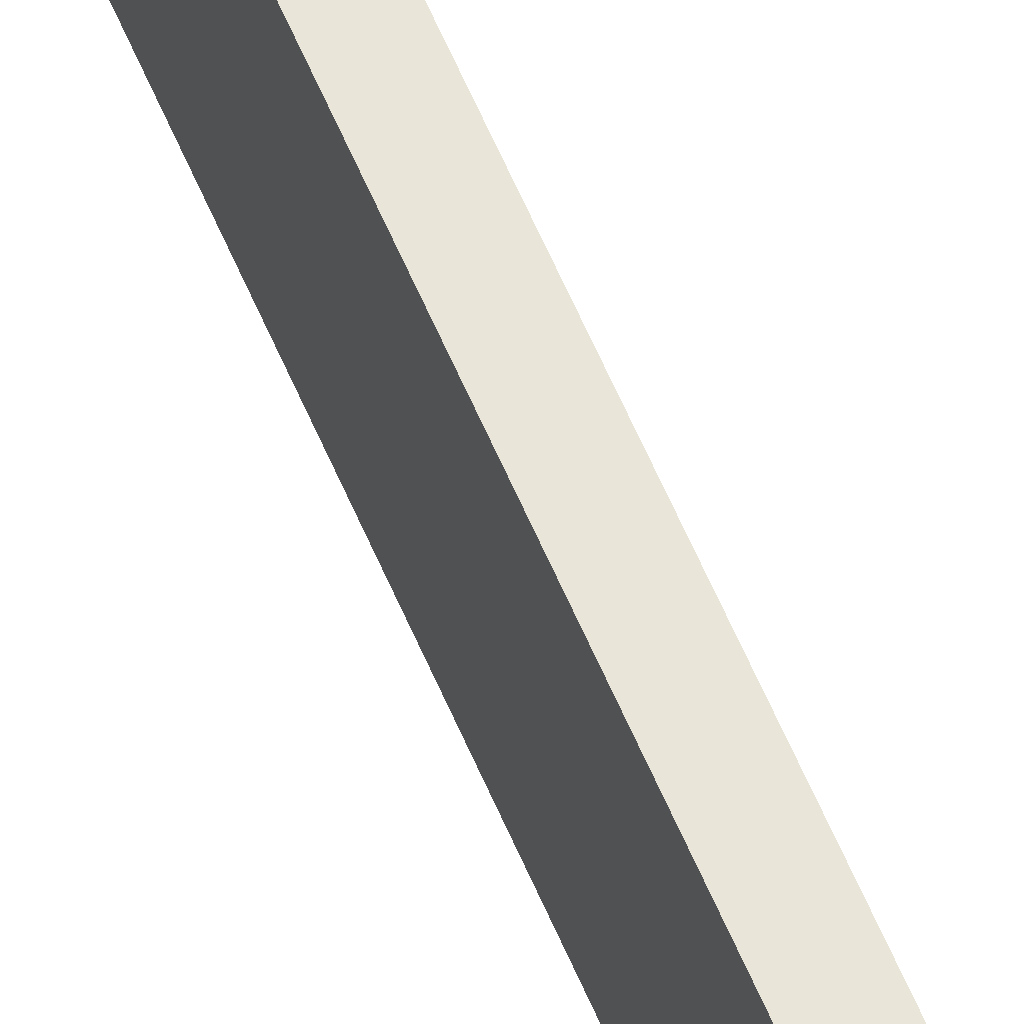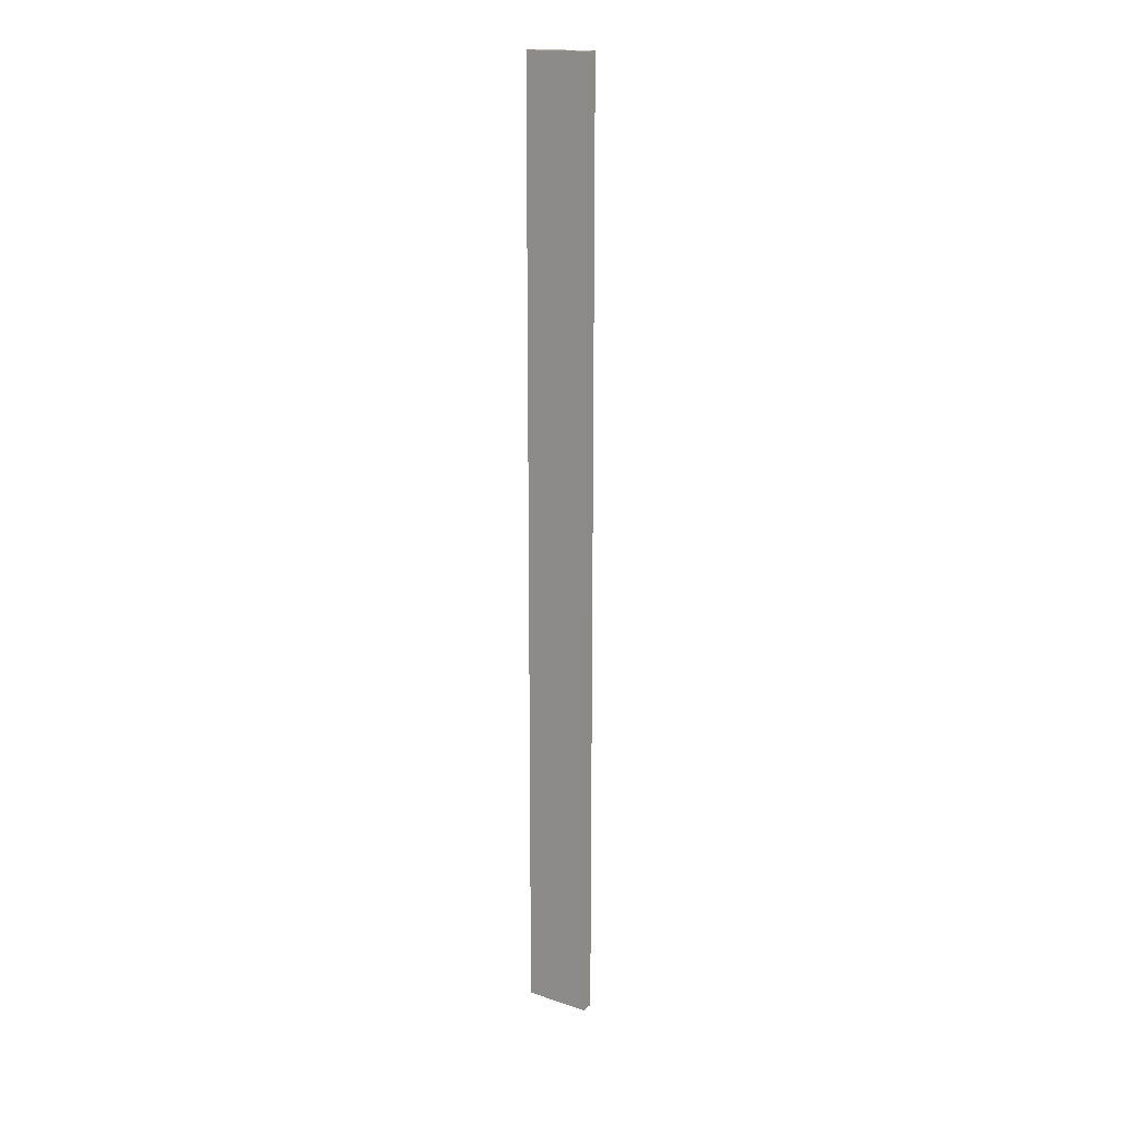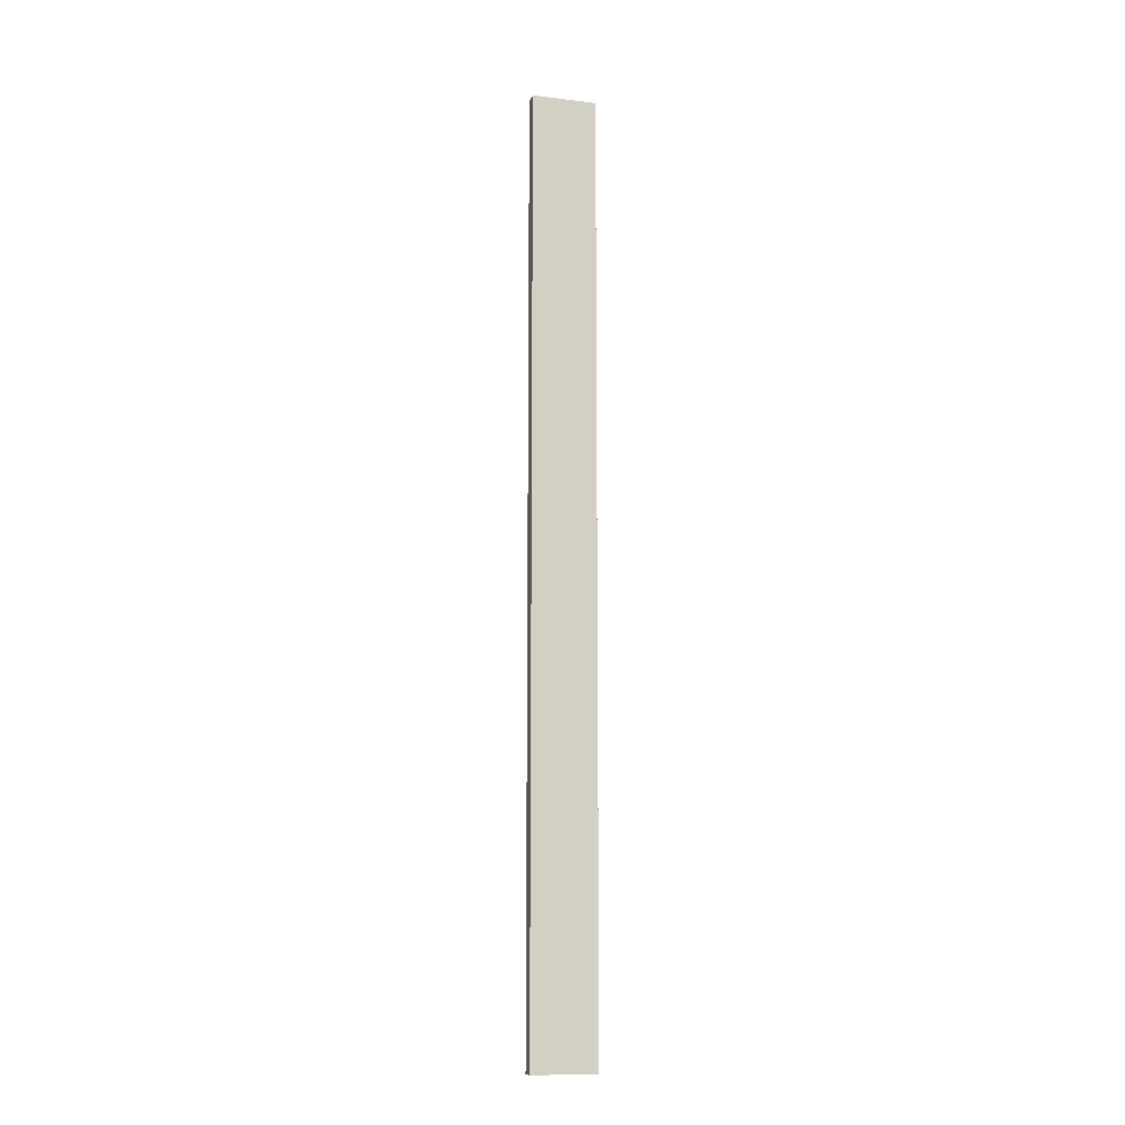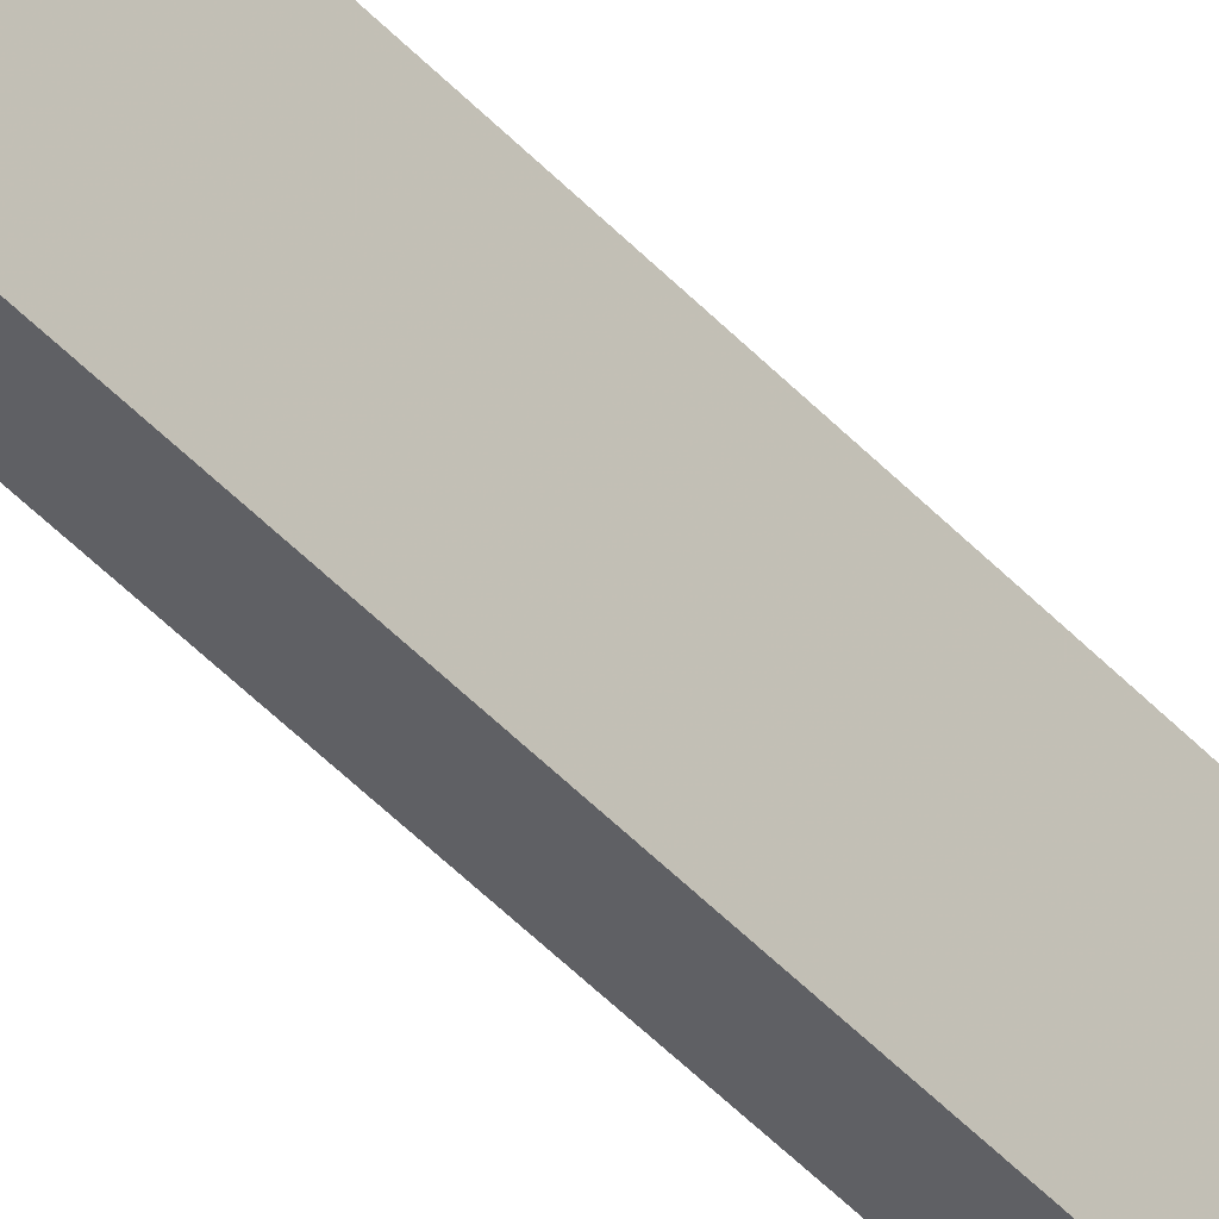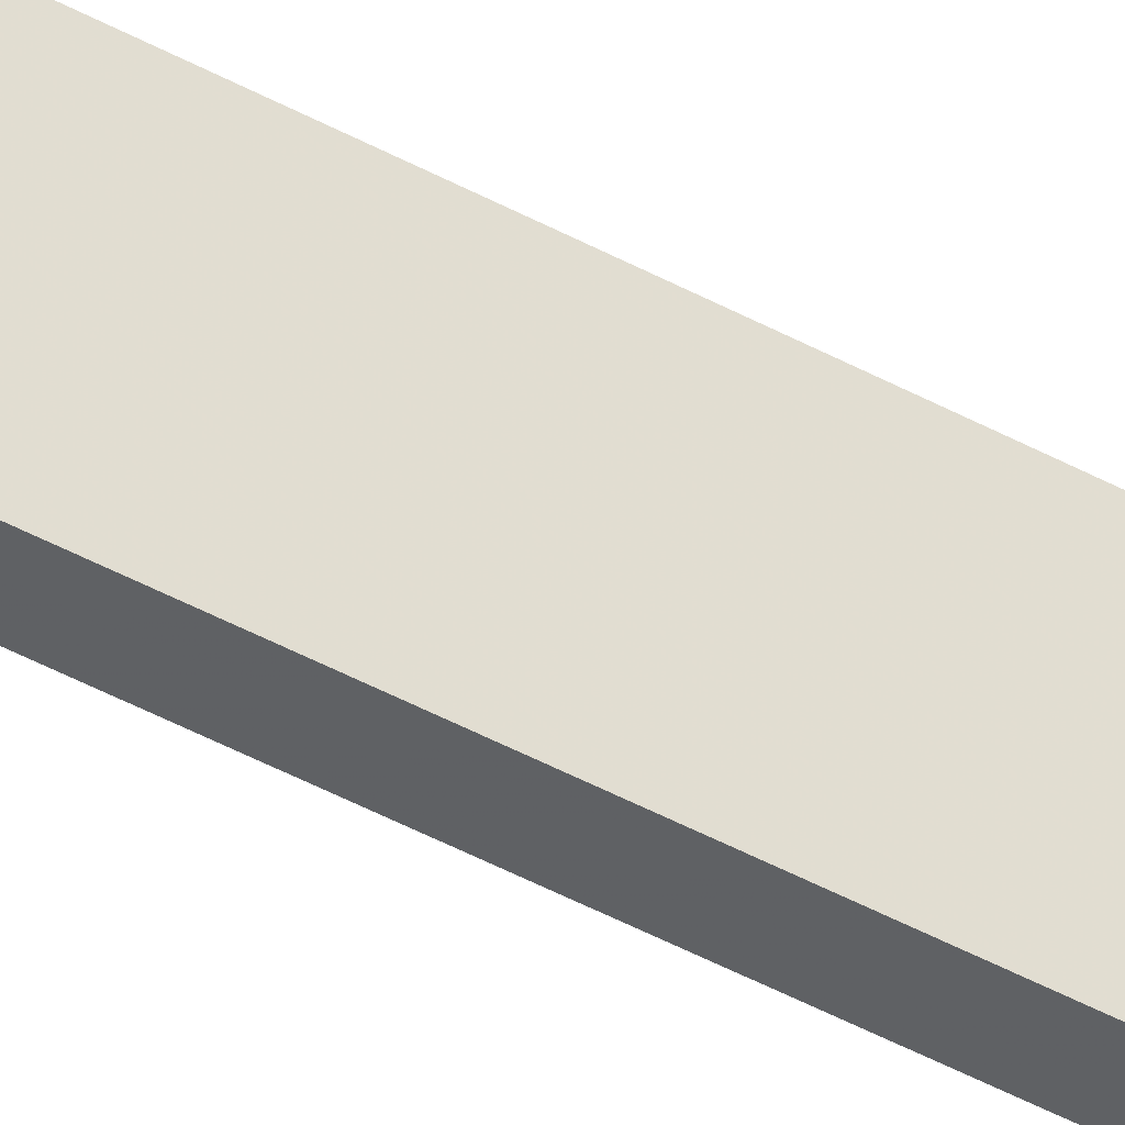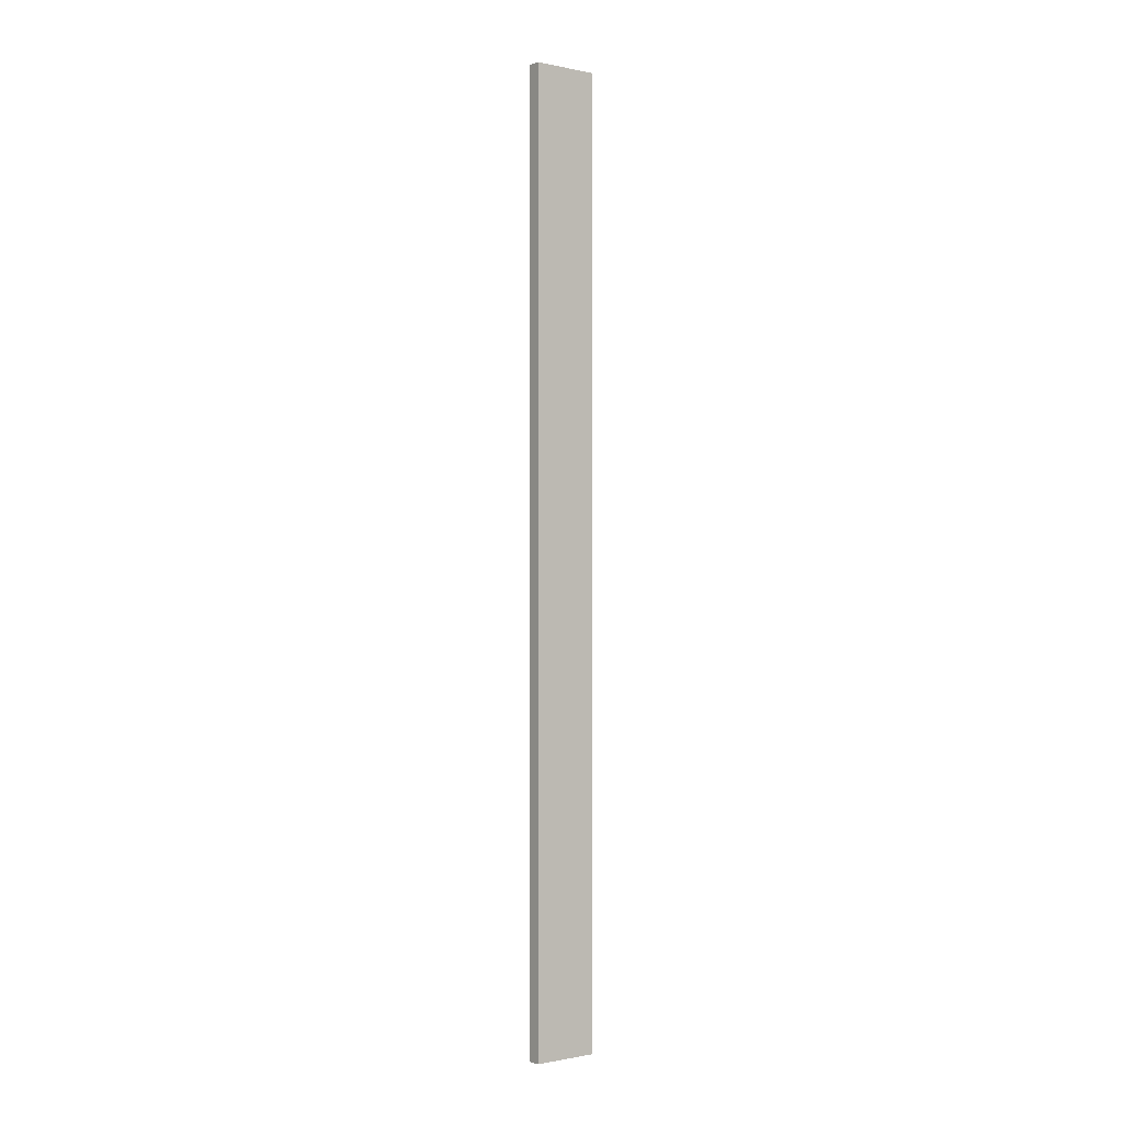
<metadata>
{"format":"obj","ext":"obj","renderer":"f3d","projection":"perspective","resolution":1024,"background":"white","views":[{"elev":58.7,"azim":-22.5,"up":"+Y"},{"elev":17.2,"azim":123.6,"up":"+Z"},{"elev":-11.8,"azim":-105.7,"up":"+Z"},{"elev":-43.5,"azim":38.4,"up":"+Y"},{"elev":-45.0,"azim":57.5,"up":"+Y"},{"elev":-0.9,"azim":52.8,"up":"+Z"}]}
</metadata>
<code>
o 4817
v 2211 1883 13.19
v 2211 1883 13.19
v 2211 1883 13.19
v 2211 1883 13.91
v 2211 1883 13.91
v 2211 1883 13.91
v 2211 1883 13.19
v 2211 1883 13.19
v 2211 1883 13.19
v 2211 1883 13.91
v 2211 1883 13.19
v 2211 1883 13.91
v 2211 1883 13.91
v 2211 1883 13.91
v 2211 1883 13.91
v 2211 1883 13.91
v 2211 1883 13.19
v 2211 1883 13.91
v 2211 1883 13.19
v 2211 1883 13.91
v 2211 1883 13.91
v 2211 1883 13.19
v 2211 1883 13.91
v 2211 1883 13.91
v 2211 1883 13.19
v 2211 1883 13.19
v 2211 1883 13.91
v 2211 1883 13.19
v 2211 1883 13.19
f 1 2 3
f 1 4 5
f 6 2 7
f 8 9 7
f 10 7 11
f 12 13 14
f 14 15 16
f 17 15 18
f 19 20 21
f 22 23 20
f 24 25 26
f 27 28 29

</code>
